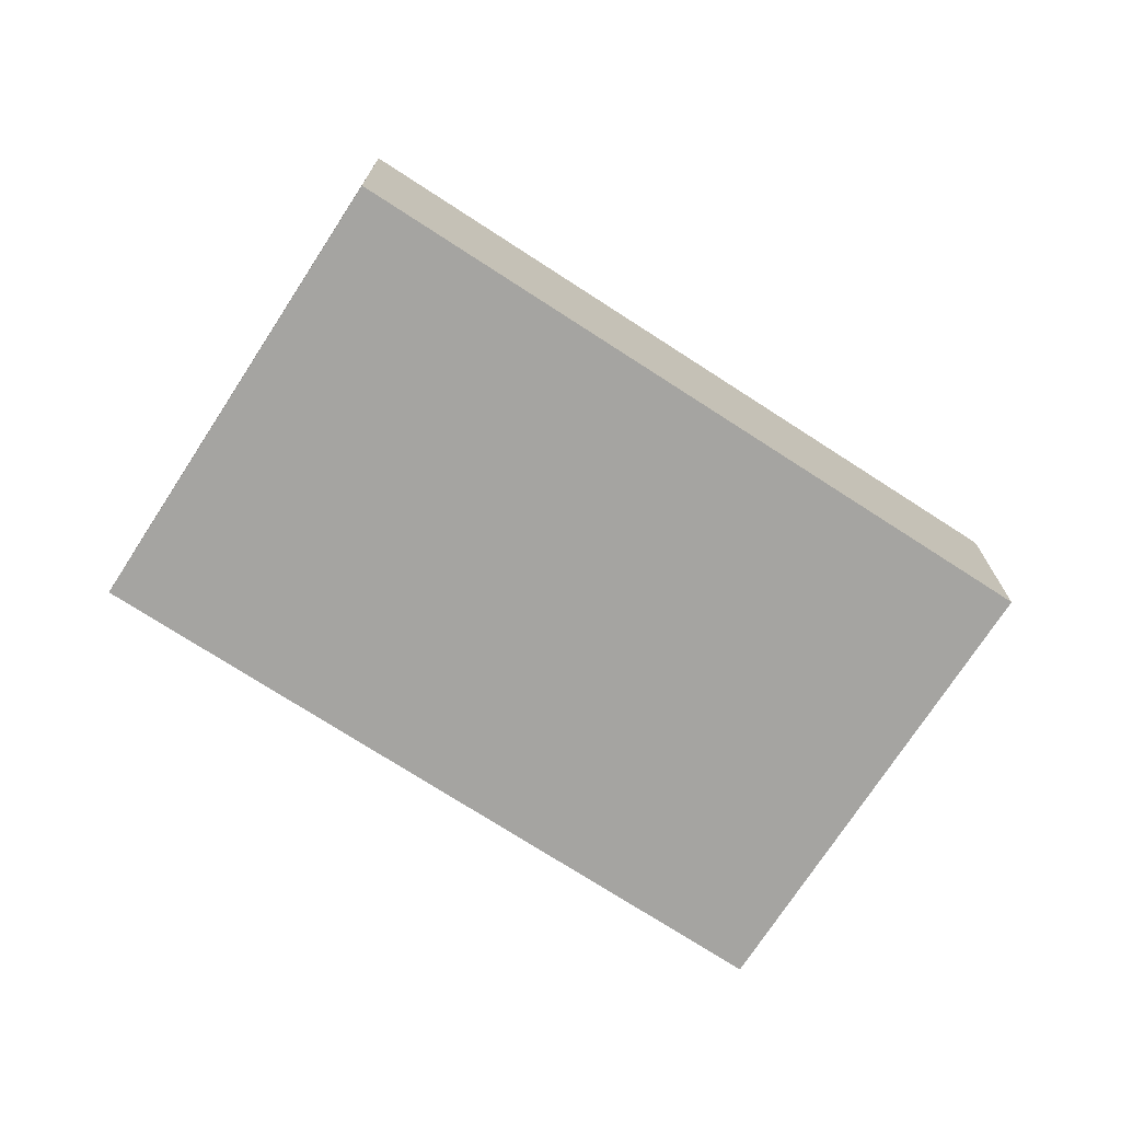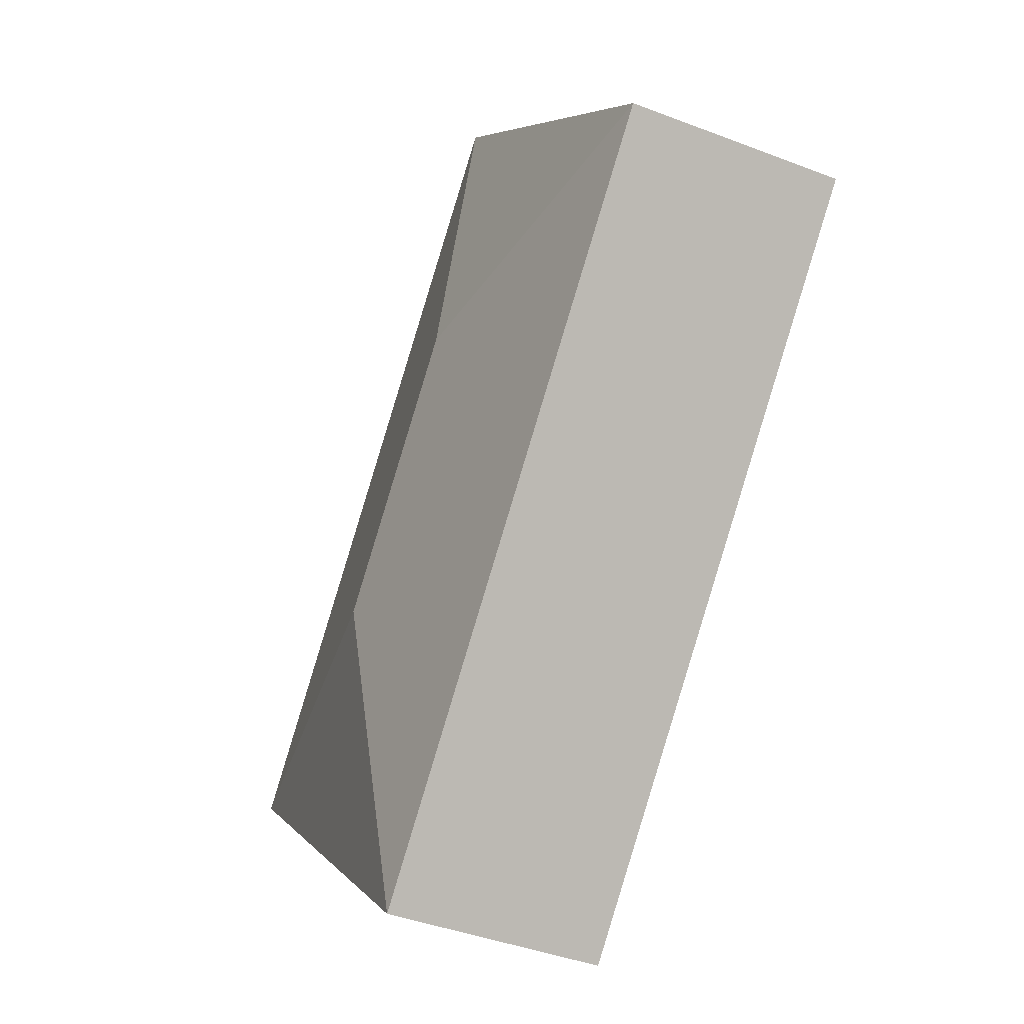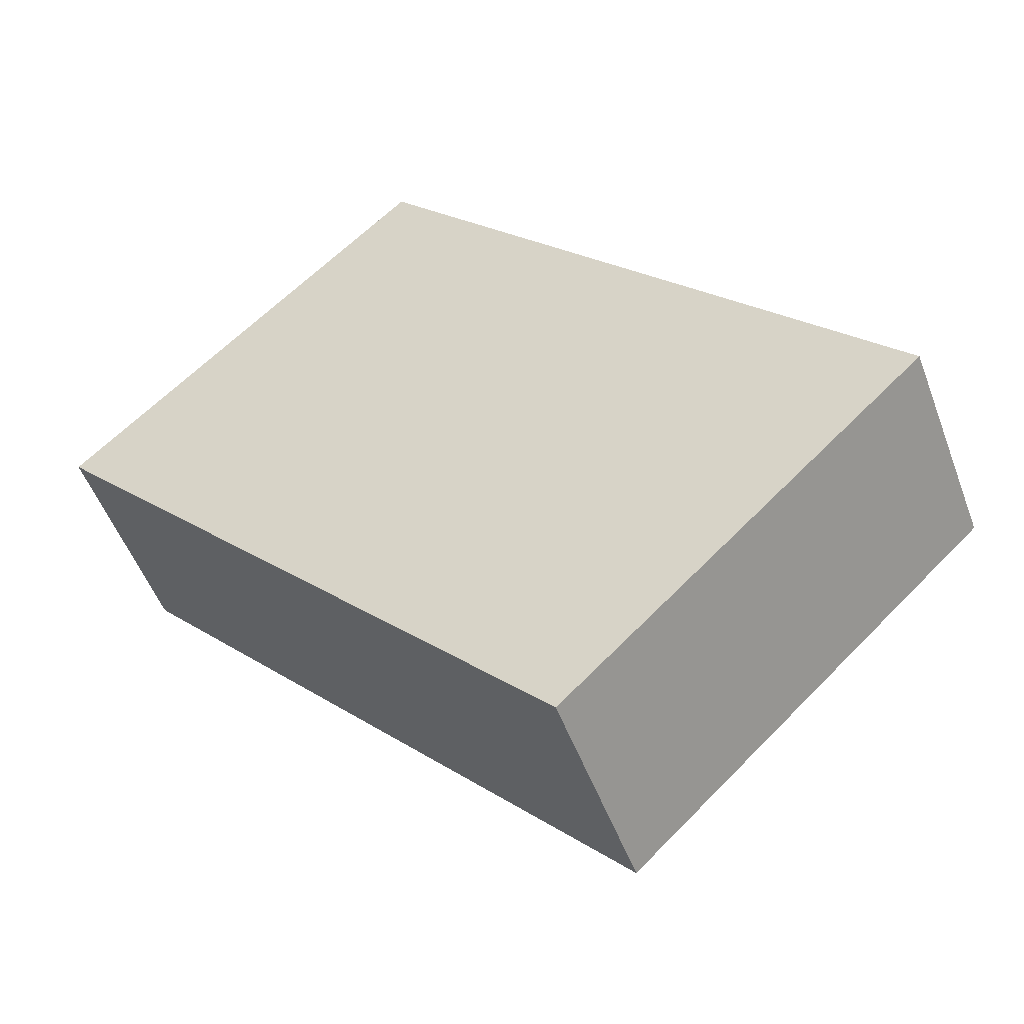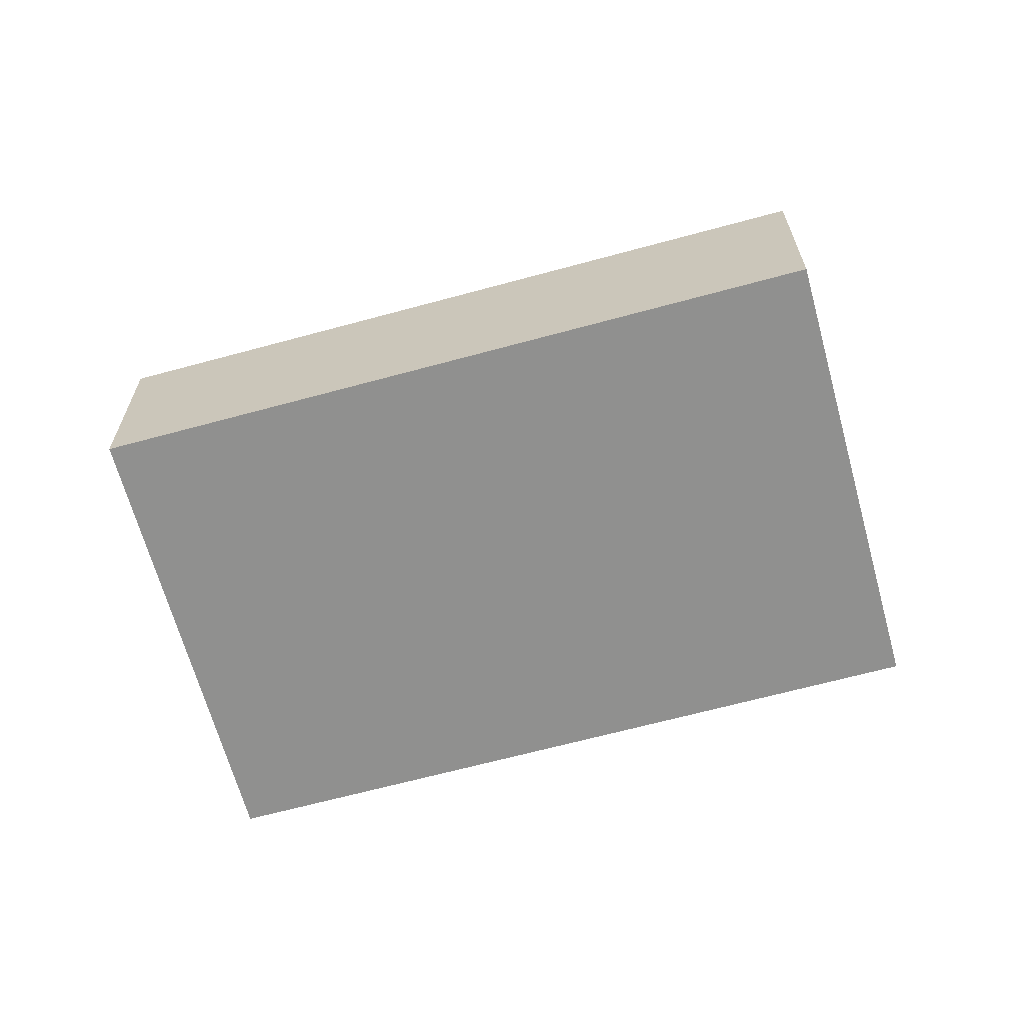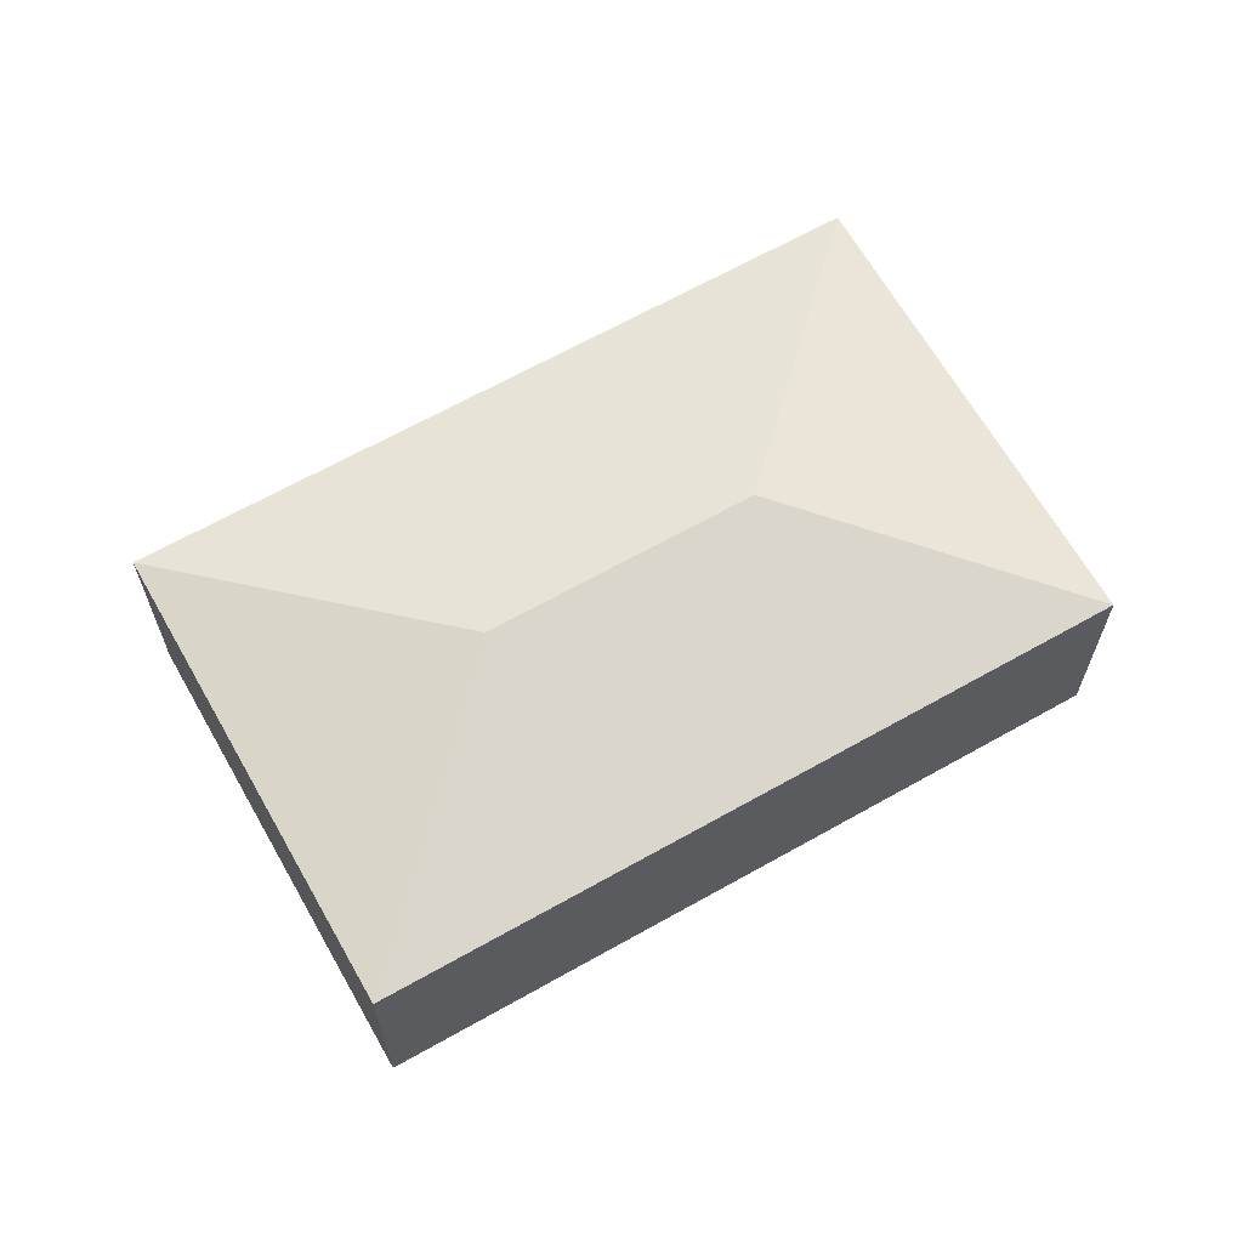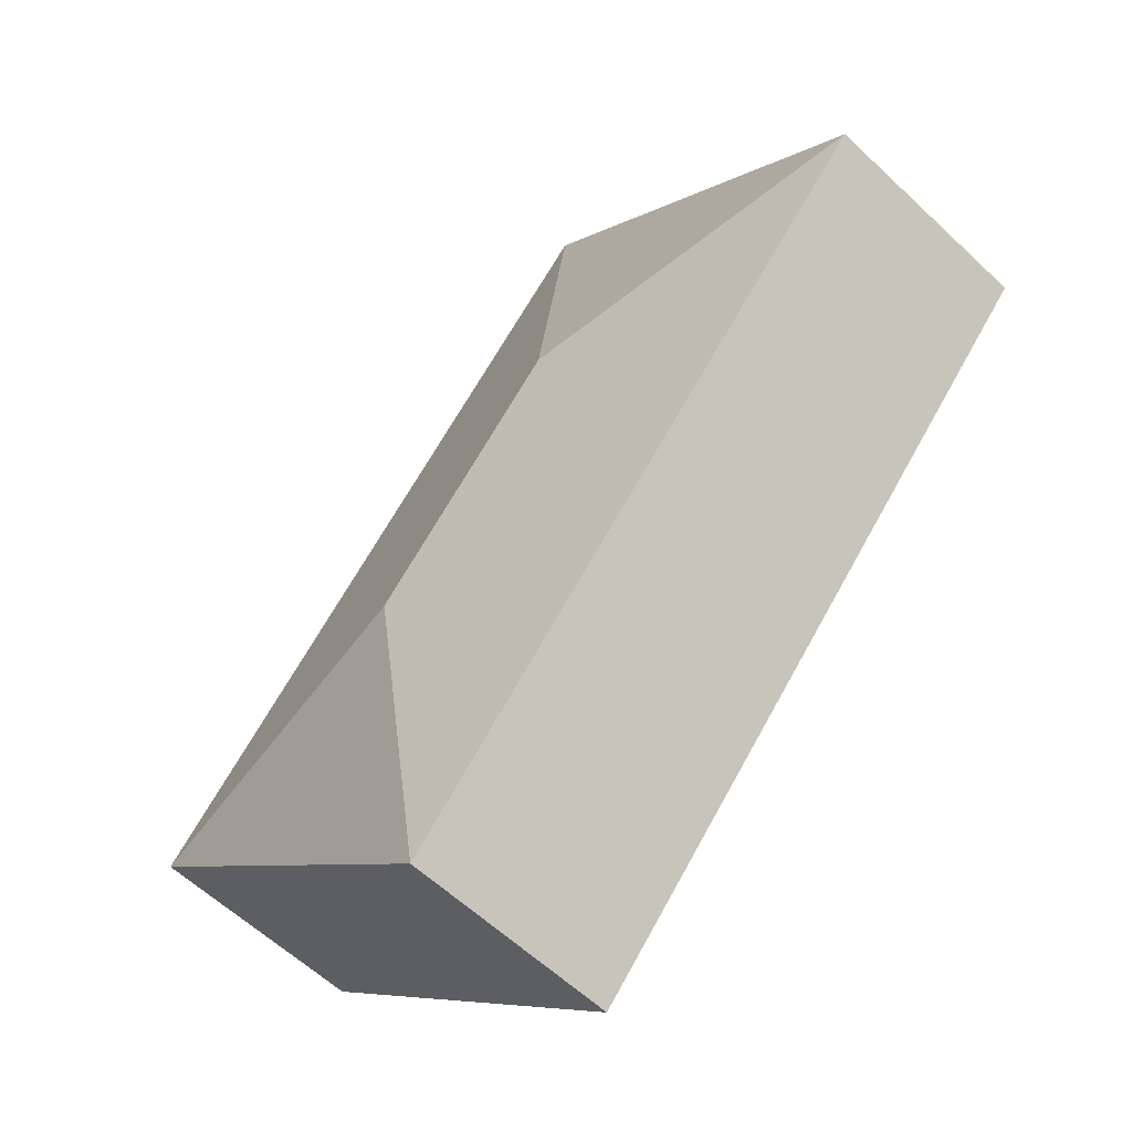
<metadata>
{"format":"obj","ext":"obj","renderer":"f3d","projection":"perspective","resolution":1024,"background":"white","views":[{"elev":-73.3,"azim":13.8,"up":"+Y"},{"elev":-41.2,"azim":-115.1,"up":"+Z"},{"elev":-51.2,"azim":20.1,"up":"+Z"},{"elev":-65.6,"azim":62.1,"up":"+Y"},{"elev":65.5,"azim":17.2,"up":"+Y"},{"elev":-59.3,"azim":-134.1,"up":"+Z"}]}
</metadata>
<code>
v  12.14 9.107 -0.378
v  10.78 7.542 10.13
v  12.52 7.542 11.77
v  3.367 7.542 3.164
v  0 7.542 4.618e-16
v  18.97 9.107 -7.643
v  31.11 7.542 -8.021
v  18.59 7.542 -19.79
v  8.205 7.542 -8.733
v  17.91 7.542 -19.07
v  18.59 1.212e-15 -19.79
v  17.91 1.168e-15 -19.07
v  8.205 5.347e-16 -8.733
v  0 0 0
v  3.367 -1.937e-16 3.164
v  10.78 -6.202e-16 10.13
v  12.52 -7.205e-16 11.77
v  31.11 4.911e-16 -8.021
g defaultobject
f 1 2 3
f 2 1 4
f 4 1 5
f 6 3 7
f 3 6 1
f 6 7 8
f 1 9 5
f 9 1 10
f 10 1 6
f 10 6 8
f 11 10 8
f 10 11 9
f 9 11 12
f 9 12 13
f 9 13 5
f 5 13 14
f 14 4 5
f 4 14 15
f 4 15 2
f 2 15 16
f 2 16 3
f 3 16 17
f 17 7 3
f 7 17 18
f 18 8 7
f 8 18 11
f 13 15 14
f 15 13 16
f 16 13 12
f 16 12 17
f 17 12 18
f 18 12 11

</code>
